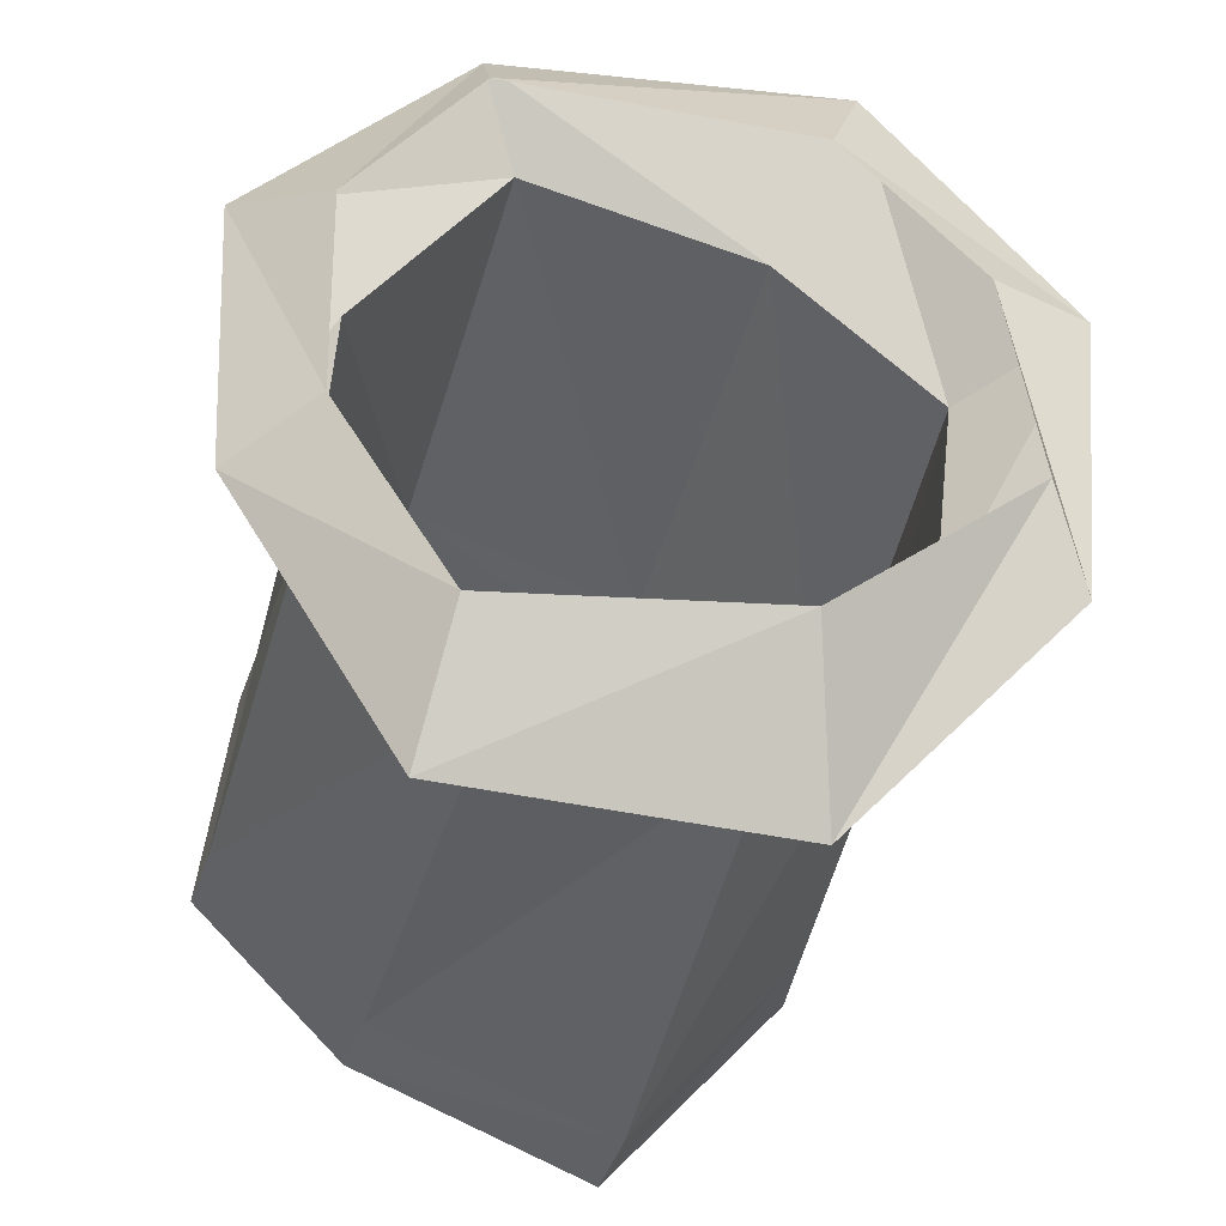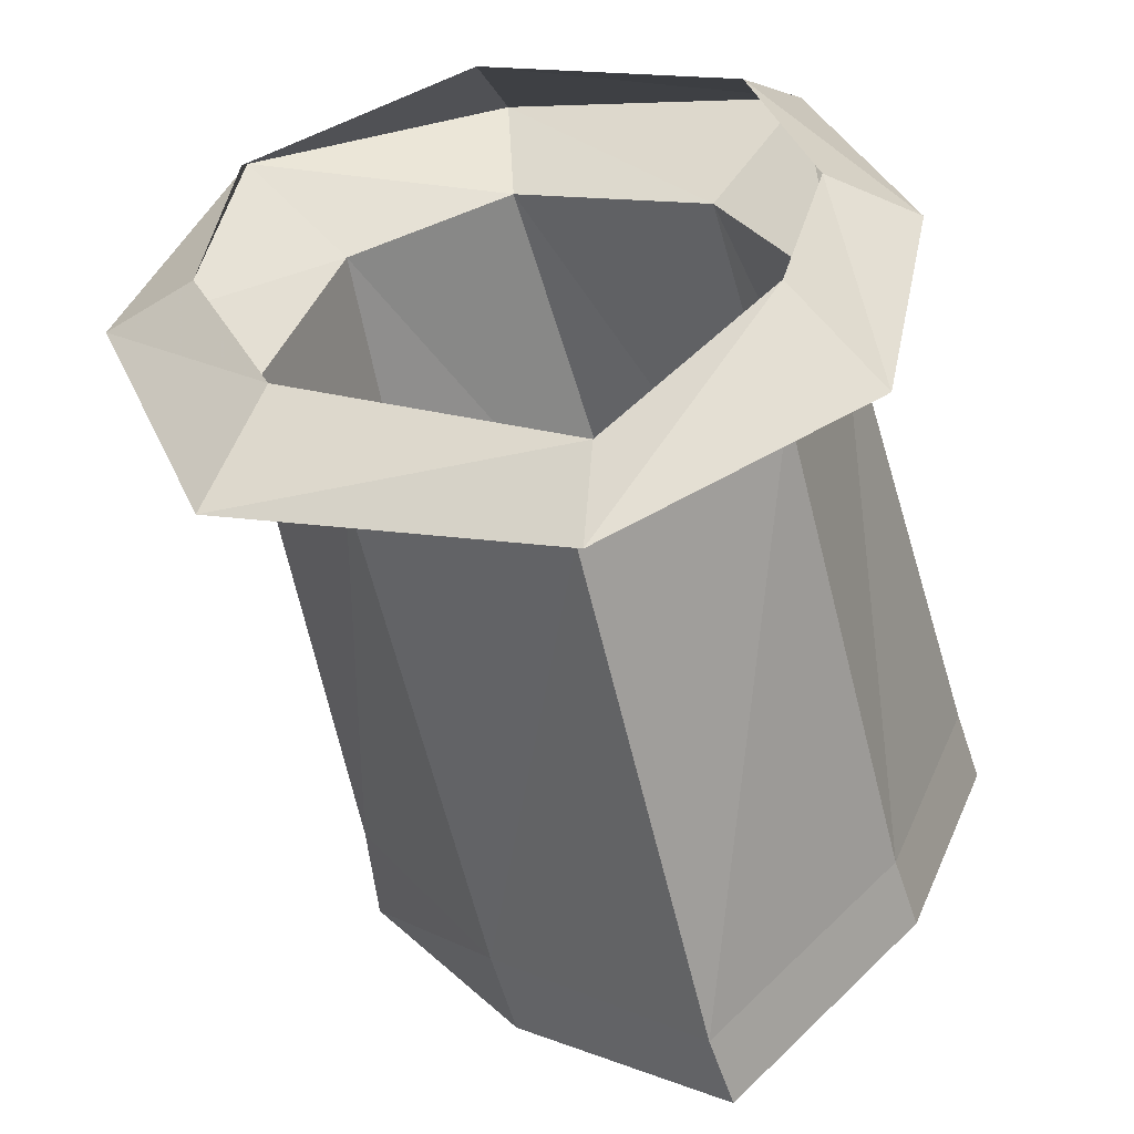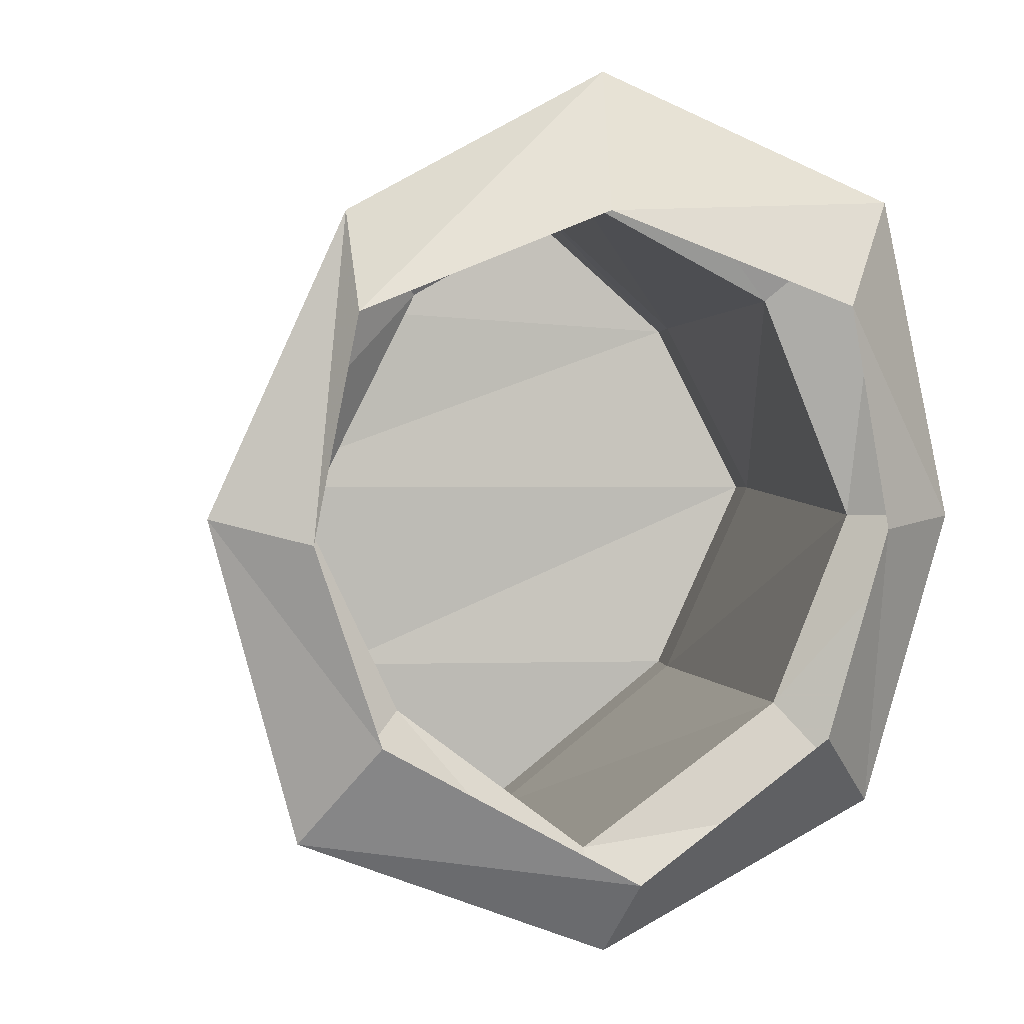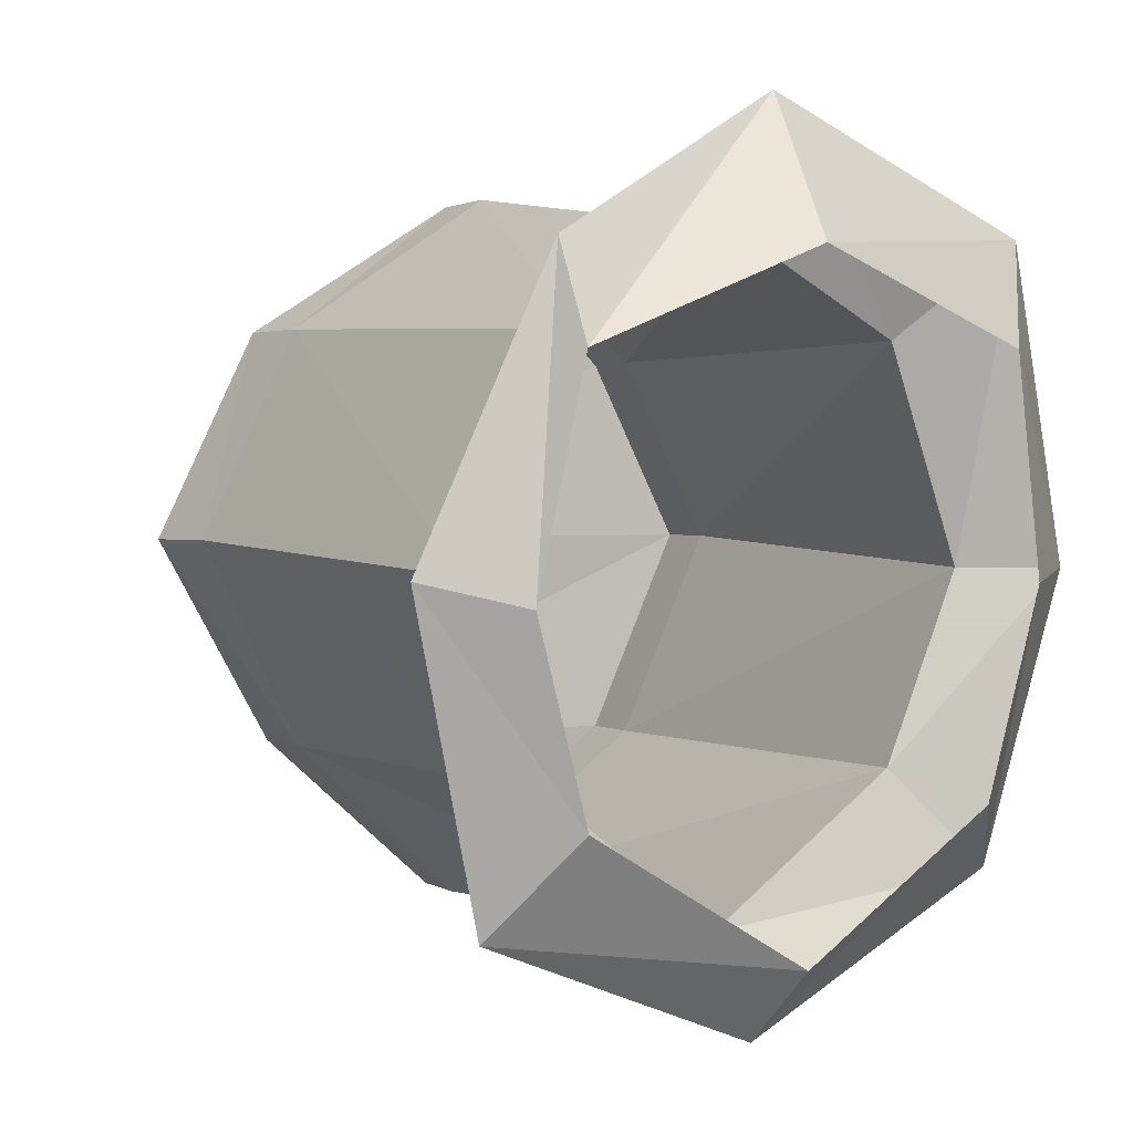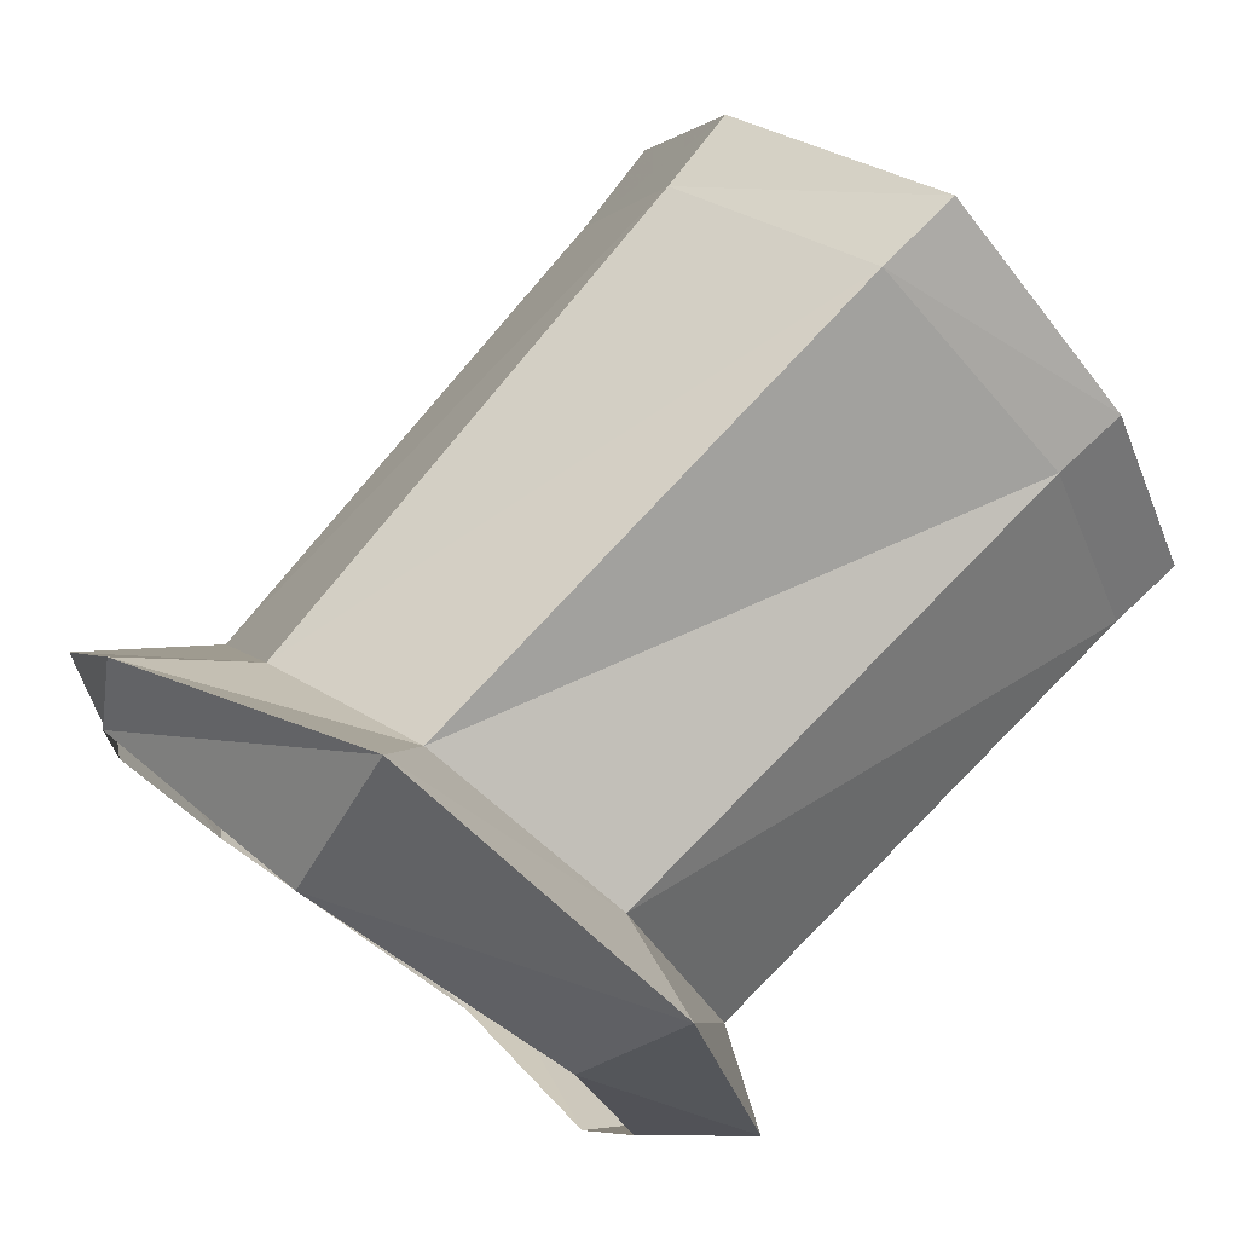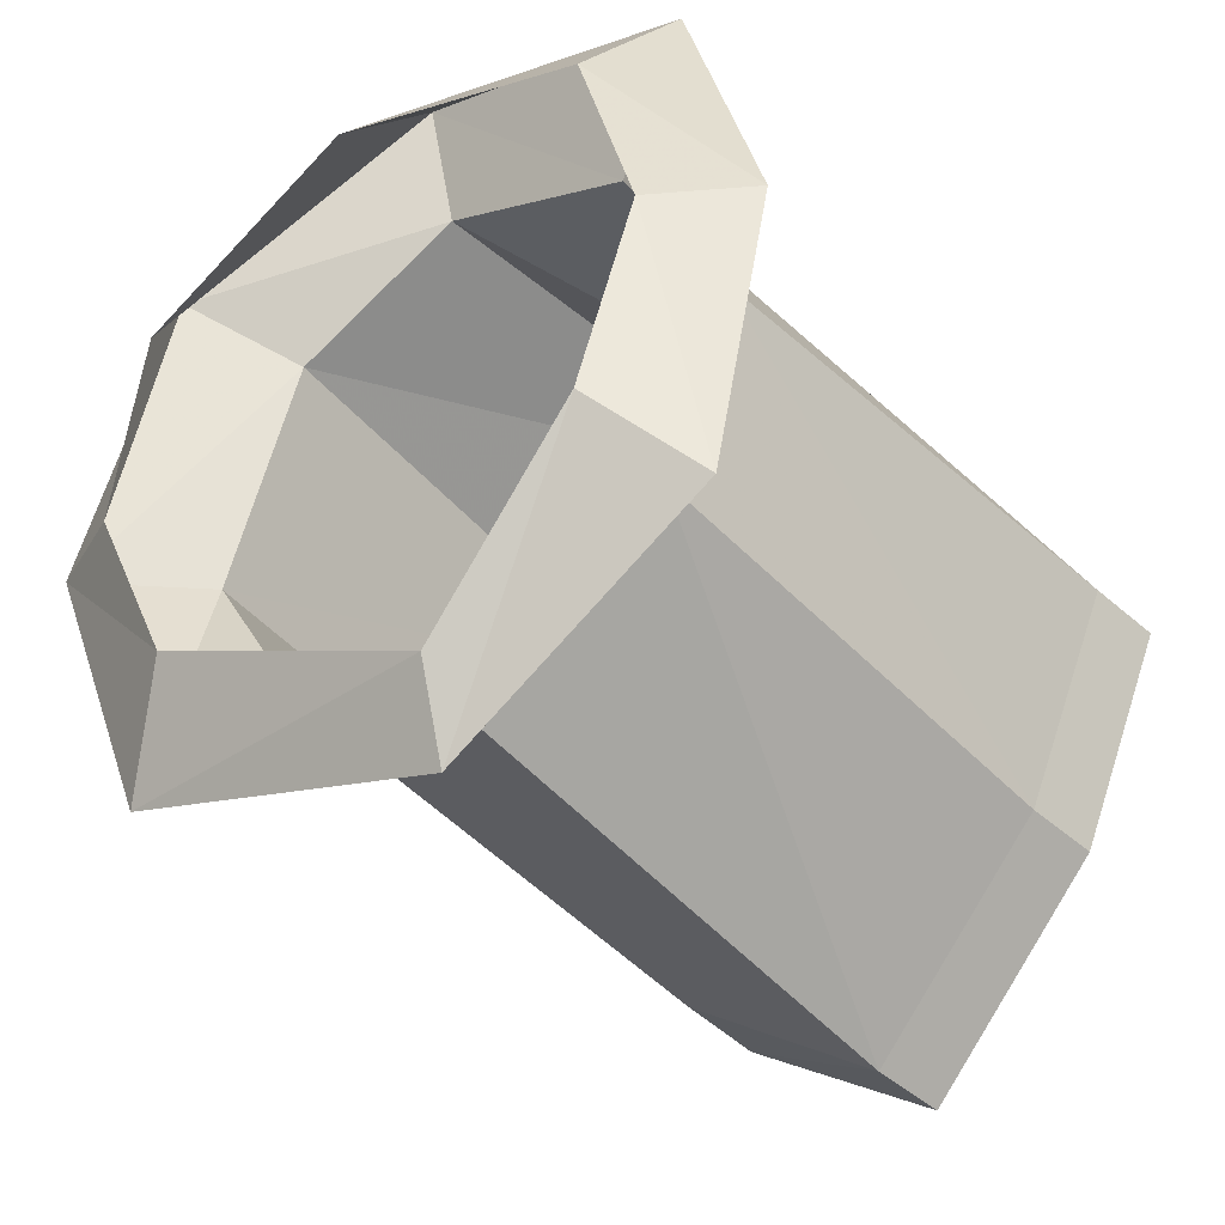
<metadata>
{"format":"obj","ext":"obj","renderer":"f3d","projection":"perspective","resolution":1024,"background":"white","views":[{"elev":57.1,"azim":-17.1,"up":"+Y"},{"elev":29.2,"azim":176.7,"up":"+Y"},{"elev":1.0,"azim":156.7,"up":"+Z"},{"elev":1.5,"azim":136.5,"up":"+Z"},{"elev":71.2,"azim":-152.1,"up":"+Z"},{"elev":-48.2,"azim":-152.7,"up":"+Z"}]}
</metadata>
<code>
o unused/6945
v -22 -108 16
v -4 -112 4
v 4 -68 2
v -10 -66 10
v -38 -106 2
v -40 -112 2
v -24 -115 16
v -5 -119 4
v 4 -114 -14
v 12 -72 -16
v 22 -66 -16
v 12 -62 8
v -10 -62 20
v -26 -64 2
v -46 -104 -14
v -48 -110 -14
v 3 -122 -14
v -6 -114 -32
v 4 -72 -32
v 14 -68 -42
v 9 -62 -34
v 15 -61 -18
v 12 -59 0
v -7 -54 8
v -34 -58 10
v -34 -64 -16
v -38 -106 -32
v -40 -112 -32
v -8 -121 -32
v -22 -112 -46
v -12 -70 -44
v -12 -66 -52
v -13 -61 -46
v -28 -66 -32
v -34 -61 -40
v -27 -55 -34
v -40 -58 -16
v -32 -54 -17
v -28 -53 1
v -24 -118 -46
f 1 2 3
f 1 3 4
f 1 4 5
f 1 5 6
f 1 6 7
f 1 7 2
f 2 7 8
f 2 8 9
f 2 9 10
f 2 10 3
f 3 10 11
f 3 11 12
f 3 12 4
f 4 12 13
f 4 13 14
f 4 14 5
f 5 14 15
f 5 15 16
f 5 16 6
f 6 16 17
f 6 17 8
f 6 8 7
f 9 18 19
f 9 19 10
f 10 19 20
f 10 20 11
f 11 20 21
f 11 21 22
f 11 22 12
f 12 22 23
f 12 23 13
f 13 23 24
f 13 24 25
f 13 25 14
f 14 25 26
f 14 26 15
f 15 26 27
f 15 27 28
f 15 28 16
f 16 28 29
f 16 29 17
f 17 29 18
f 17 18 9
f 17 9 8
f 18 30 31
f 18 31 19
f 19 31 32
f 19 32 20
f 20 32 33
f 20 33 21
f 30 27 34
f 30 34 31
f 31 34 35
f 31 35 32
f 32 35 36
f 32 36 33
f 27 26 34
f 34 26 37
f 34 37 35
f 35 37 38
f 35 38 36
f 24 39 25
f 25 39 37
f 25 37 26
f 39 38 37
f 29 40 30
f 29 30 18
f 40 28 27
f 40 27 30
f 40 29 28

</code>
